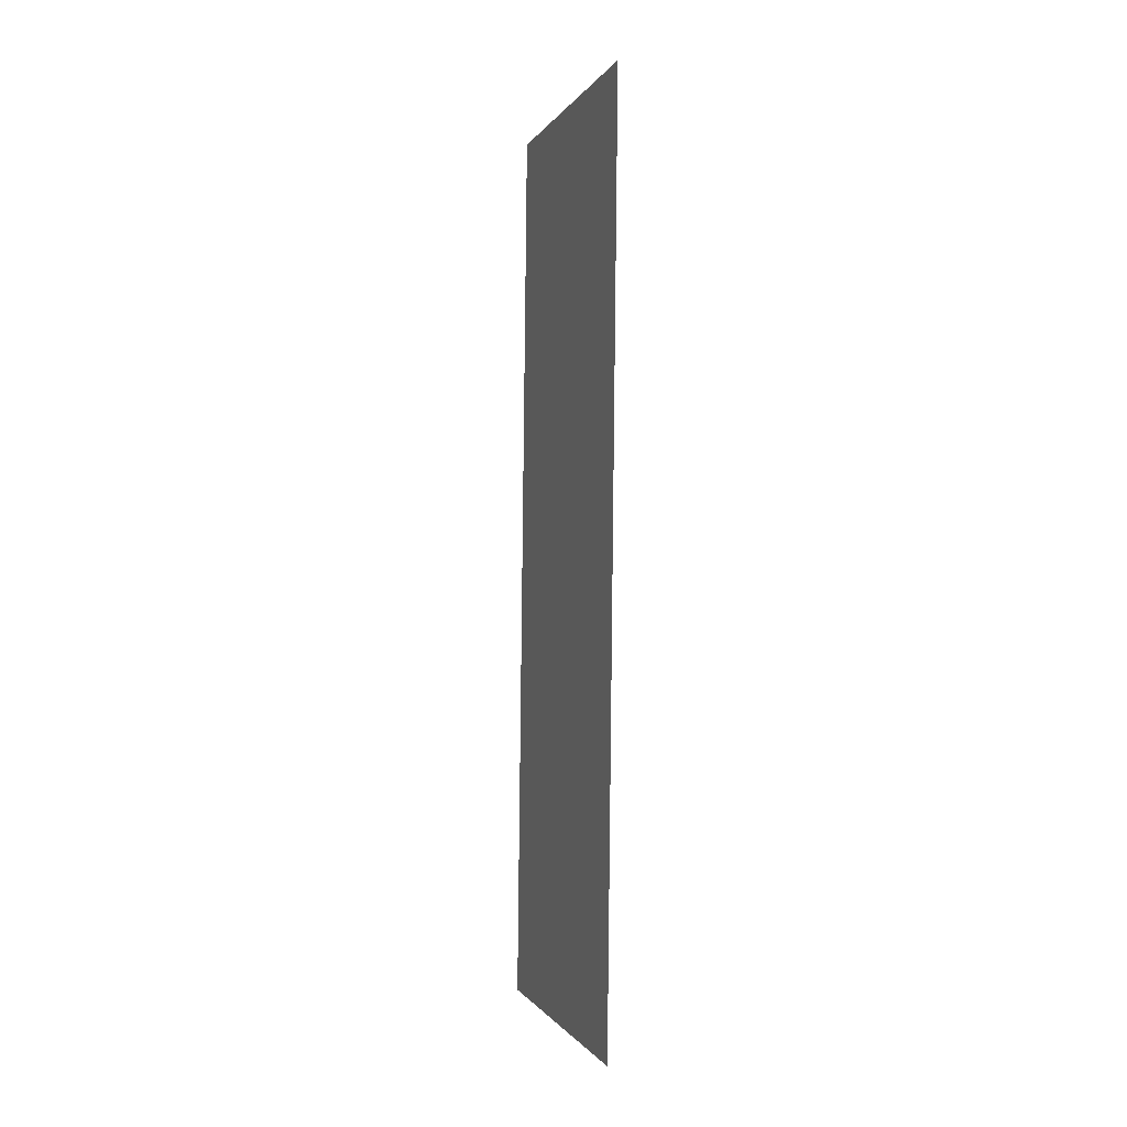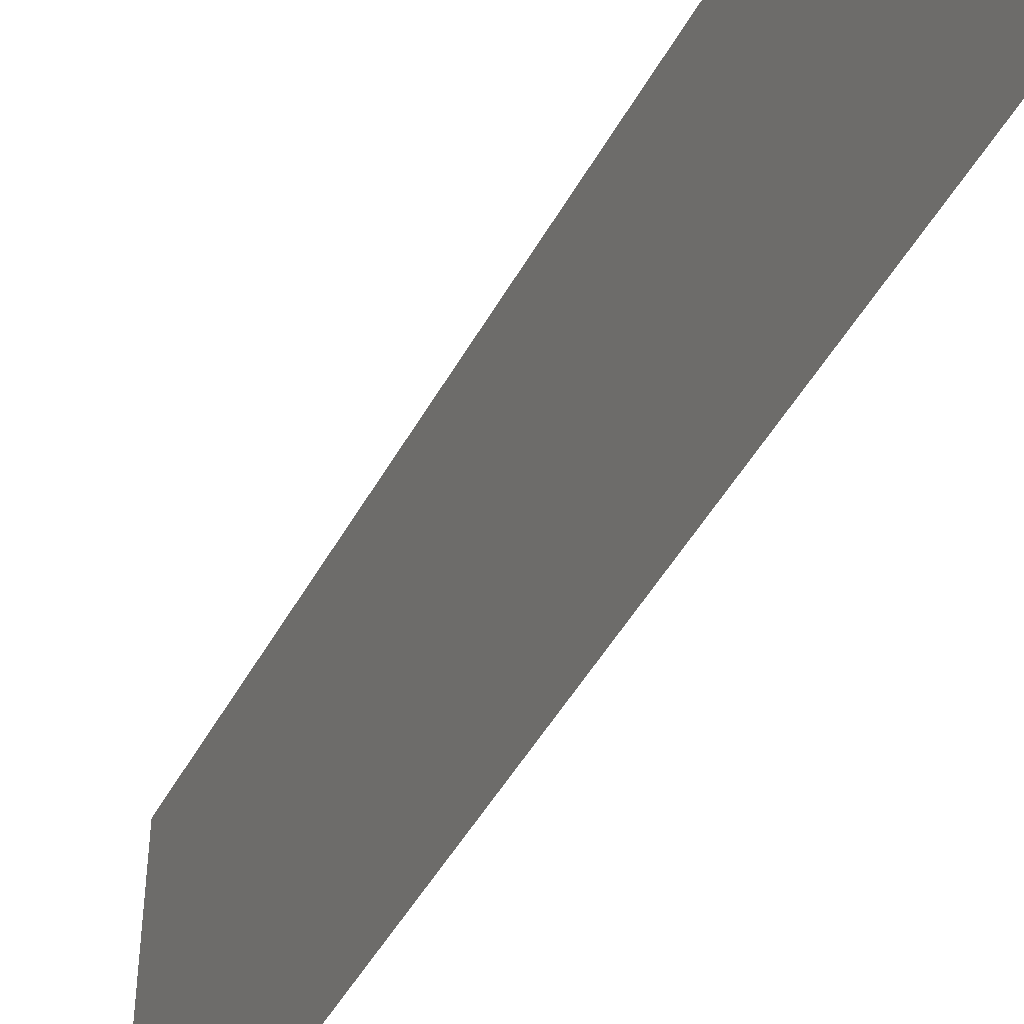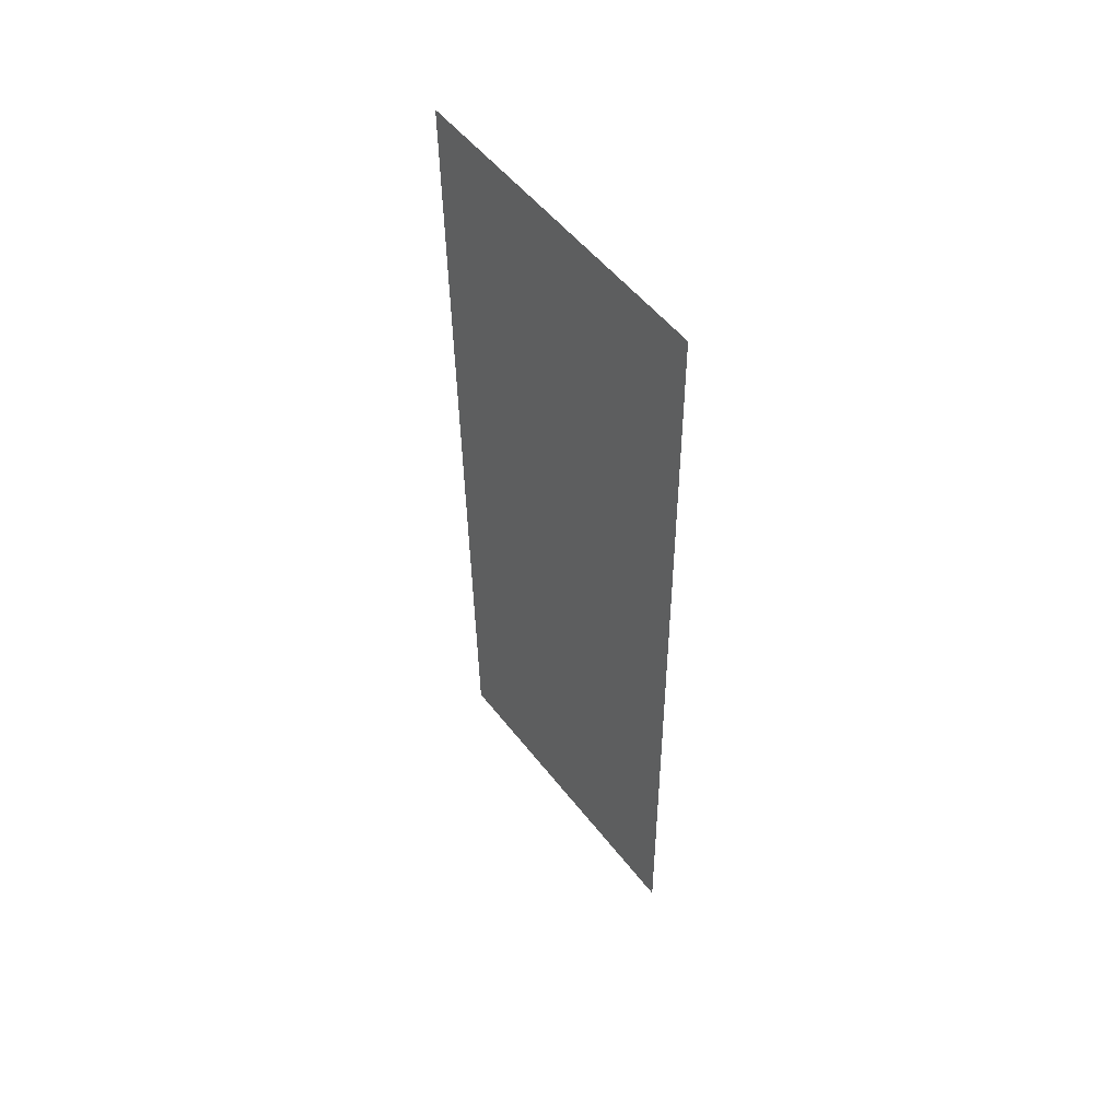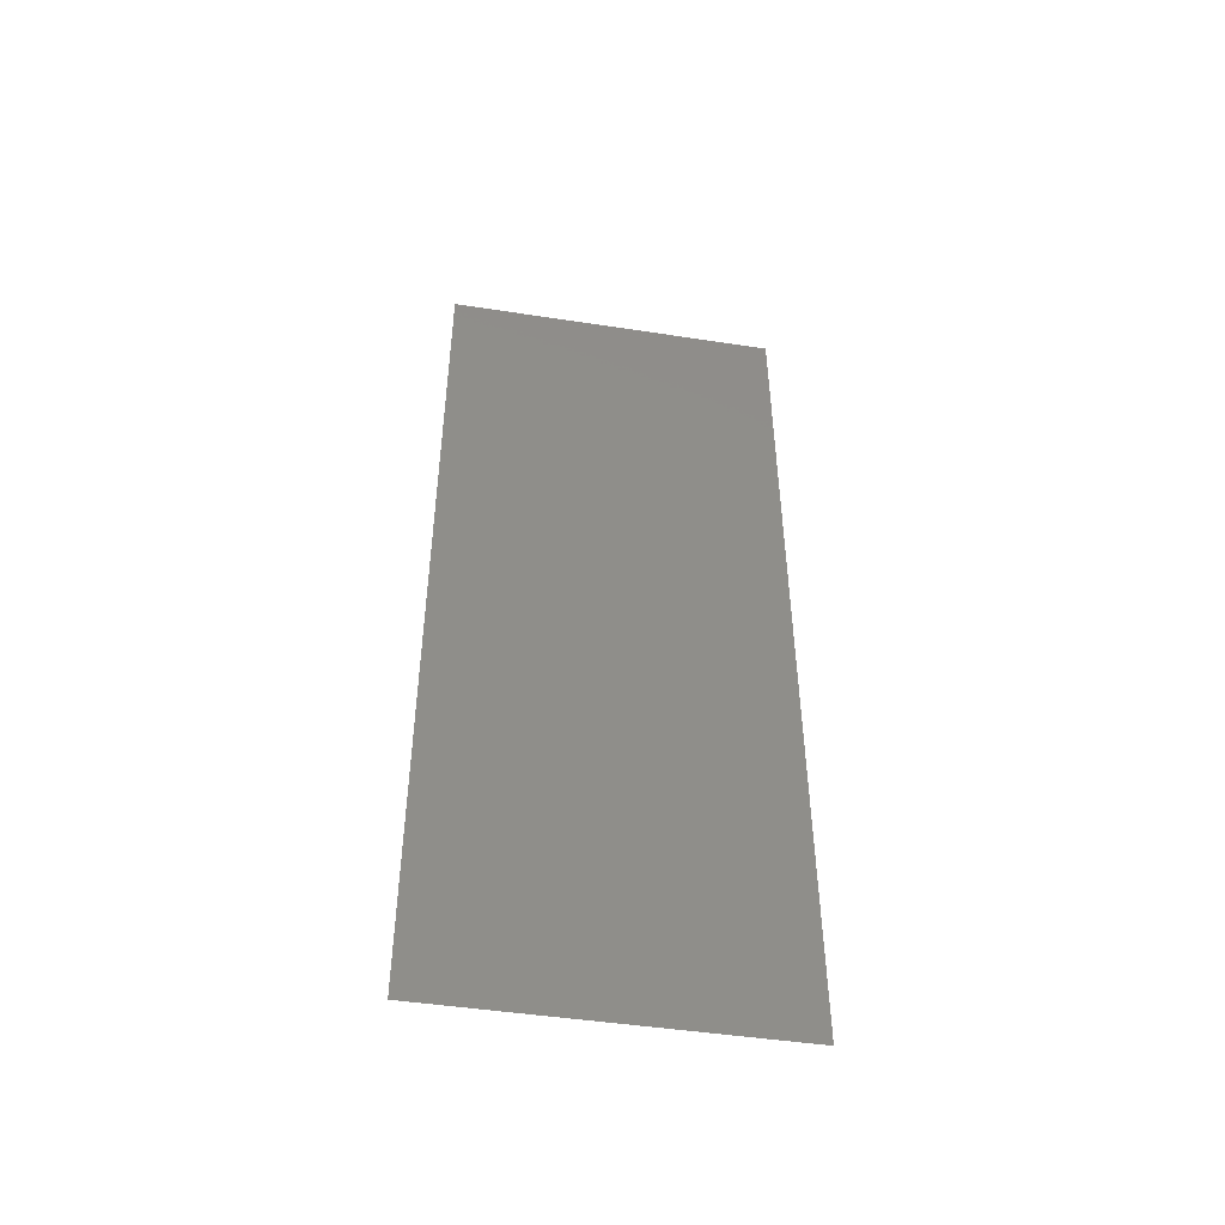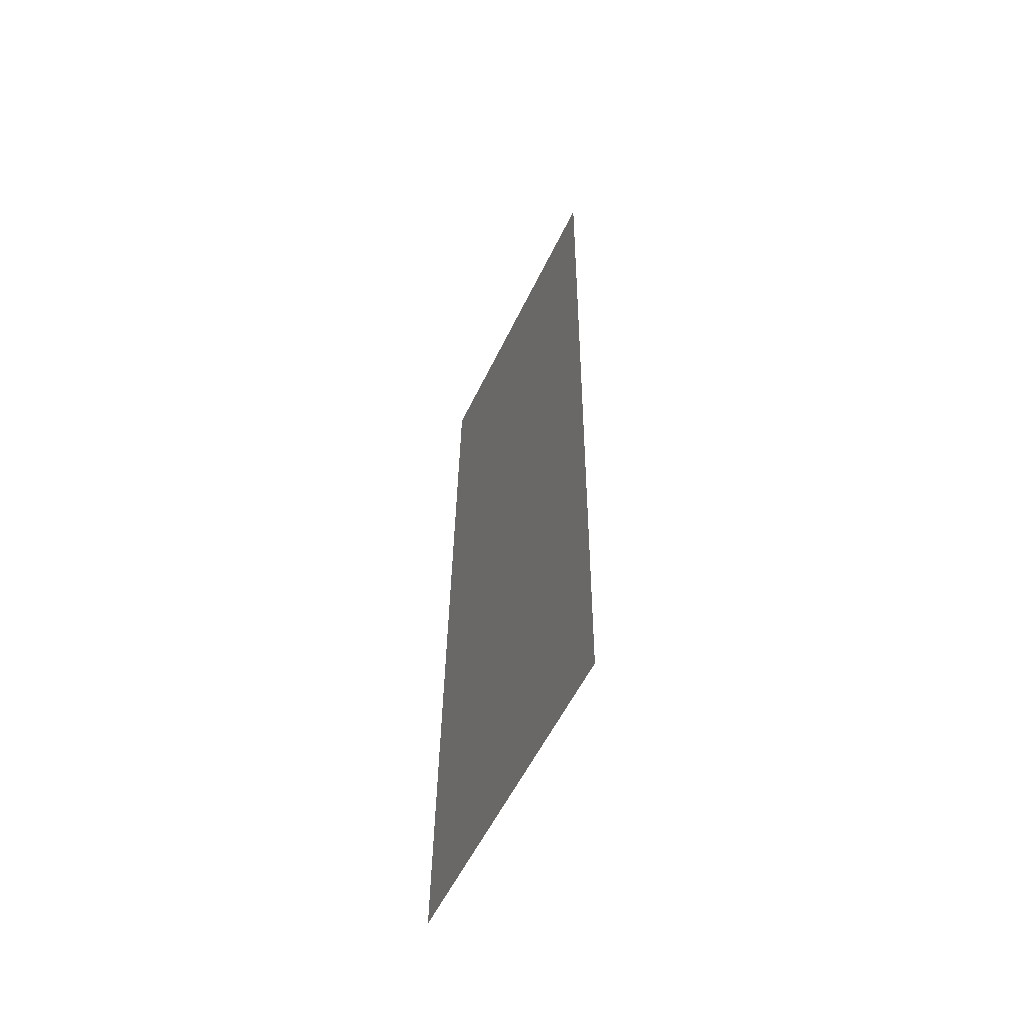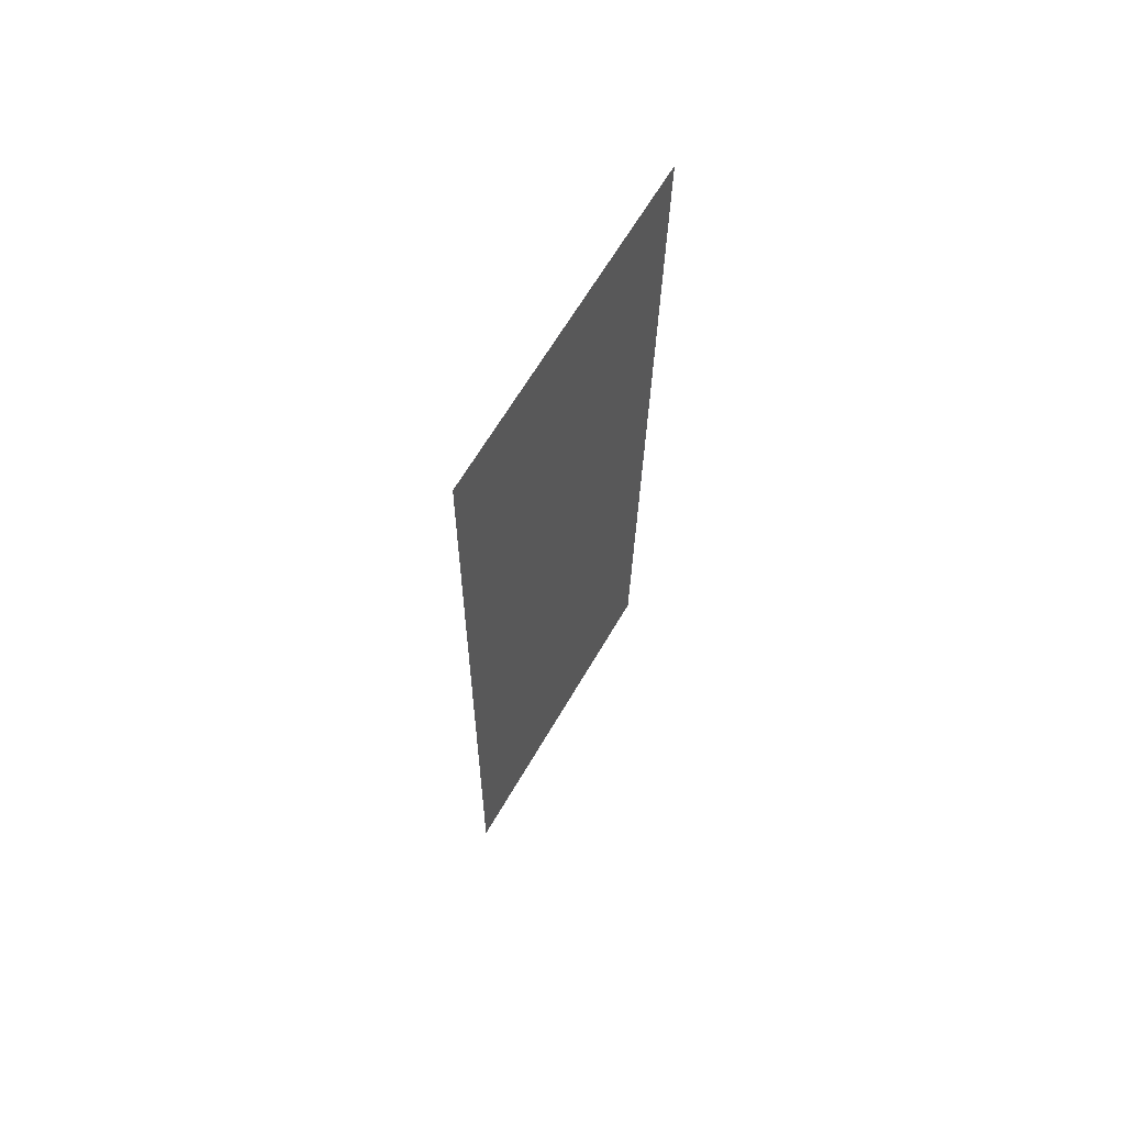
<metadata>
{"format":"stl","ext":"stl","renderer":"f3d","projection":"perspective","resolution":1024,"background":"white","views":[{"elev":-0.8,"azim":164.8,"up":"+Y"},{"elev":-46.5,"azim":153.4,"up":"+Z"},{"elev":52.6,"azim":-36.8,"up":"+Y"},{"elev":-46.9,"azim":80.1,"up":"+Y"},{"elev":-56.2,"azim":154.6,"up":"+Y"},{"elev":65.5,"azim":-149.6,"up":"+Y"}]}
</metadata>
<code>
# stl→obj: 21 verts, 26 faces
v 0.007635 0.03223 0.02
v 0.007561 0.03874 0.009661
v 0.007513 0.04297 0.02
v 0.007756 0.02149 0
v 0.007826 0.01531 0.01057
v 0.007878 0.01074 0
v 0.007695 0.02691 0.01004
v 0.007635 0.03223 0
v 0.008 0 0
v 0.007915 0.007476 0.007674
v 0.008 0 0.01
v 0.007391 0.05372 0.02
v 0.007475 0.04627 0.01234
v 0.007391 0.05372 0.01
v 0.007756 0.02149 0.02
v 0.007513 0.04297 0
v 0.007878 0.01074 0.02
v 0.007459 0.0477 0.005715
v 0.007931 0.006052 0.01431
v 0.008 0 0.02
v 0.007391 0.05372 0
f 1 2 3
f 4 5 6
f 4 7 5
f 8 7 4
f 1 7 2
f 2 7 8
f 9 10 11
f 12 13 14
f 15 7 1
f 5 7 15
f 3 13 12
f 6 10 9
f 16 2 8
f 17 5 15
f 5 10 6
f 2 13 3
f 16 18 2
f 17 19 5
f 2 18 13
f 5 19 10
f 20 19 17
f 21 18 16
f 14 18 21
f 11 19 20
f 10 19 11
f 13 18 14

</code>
